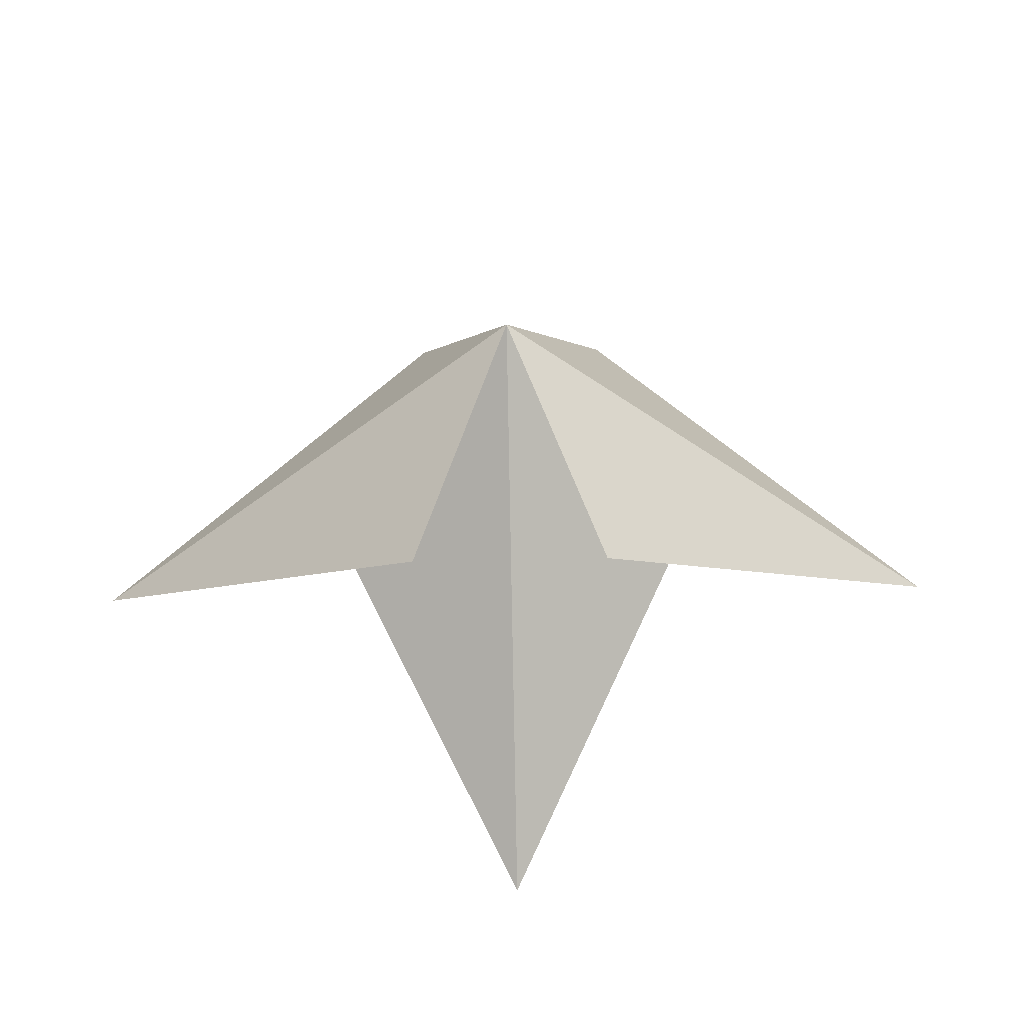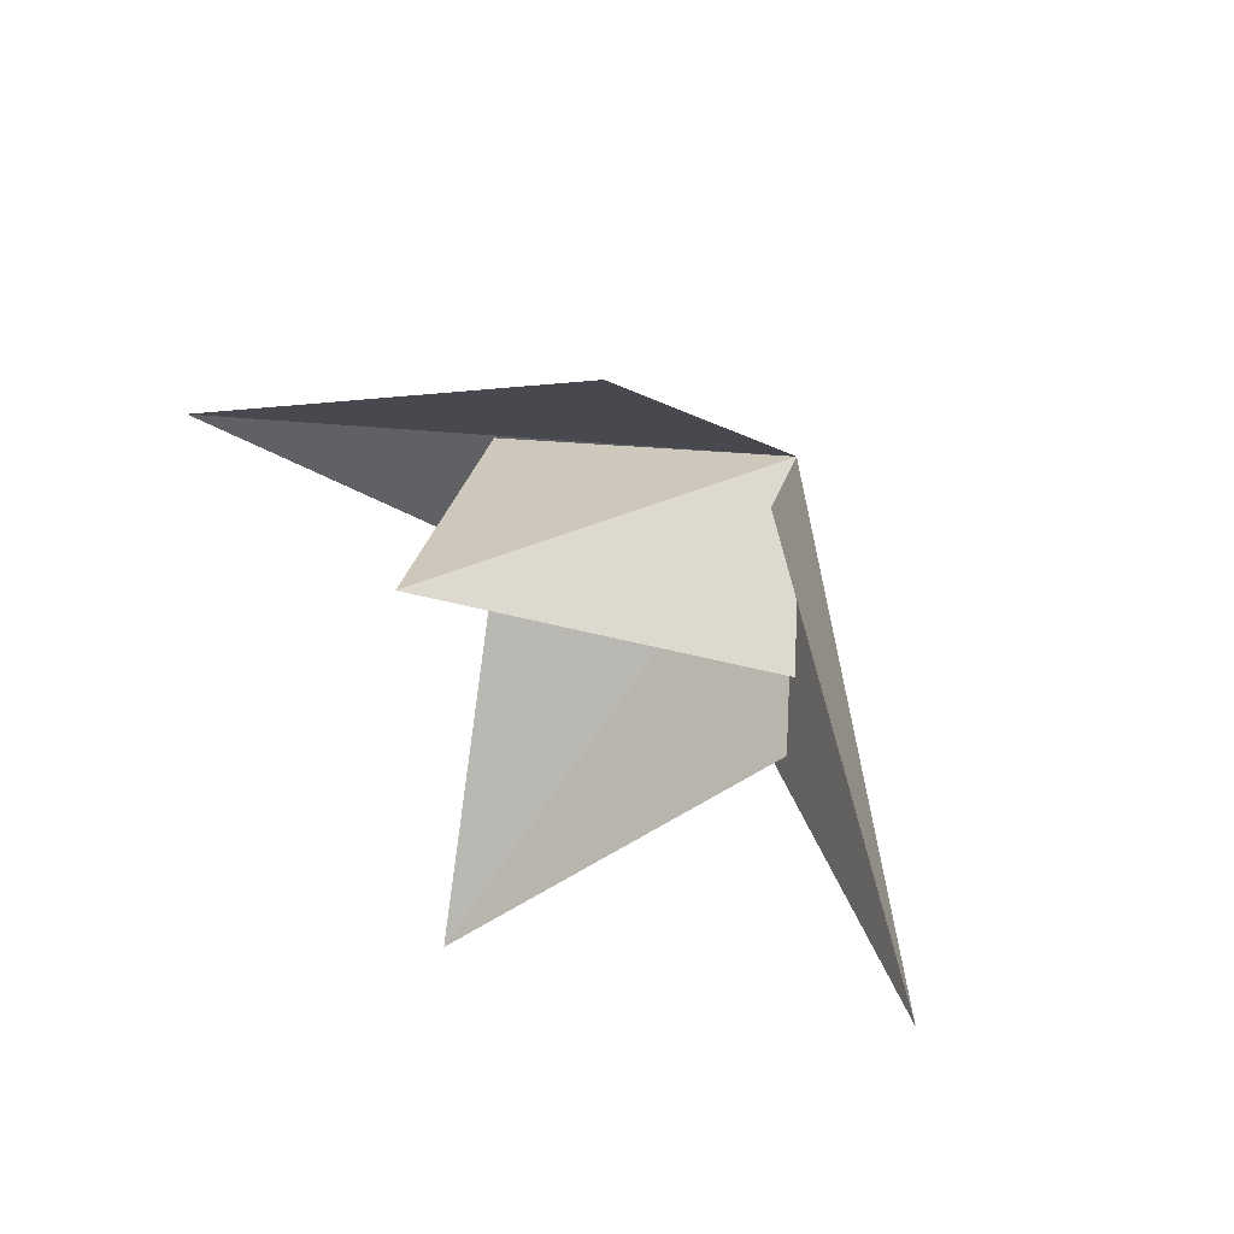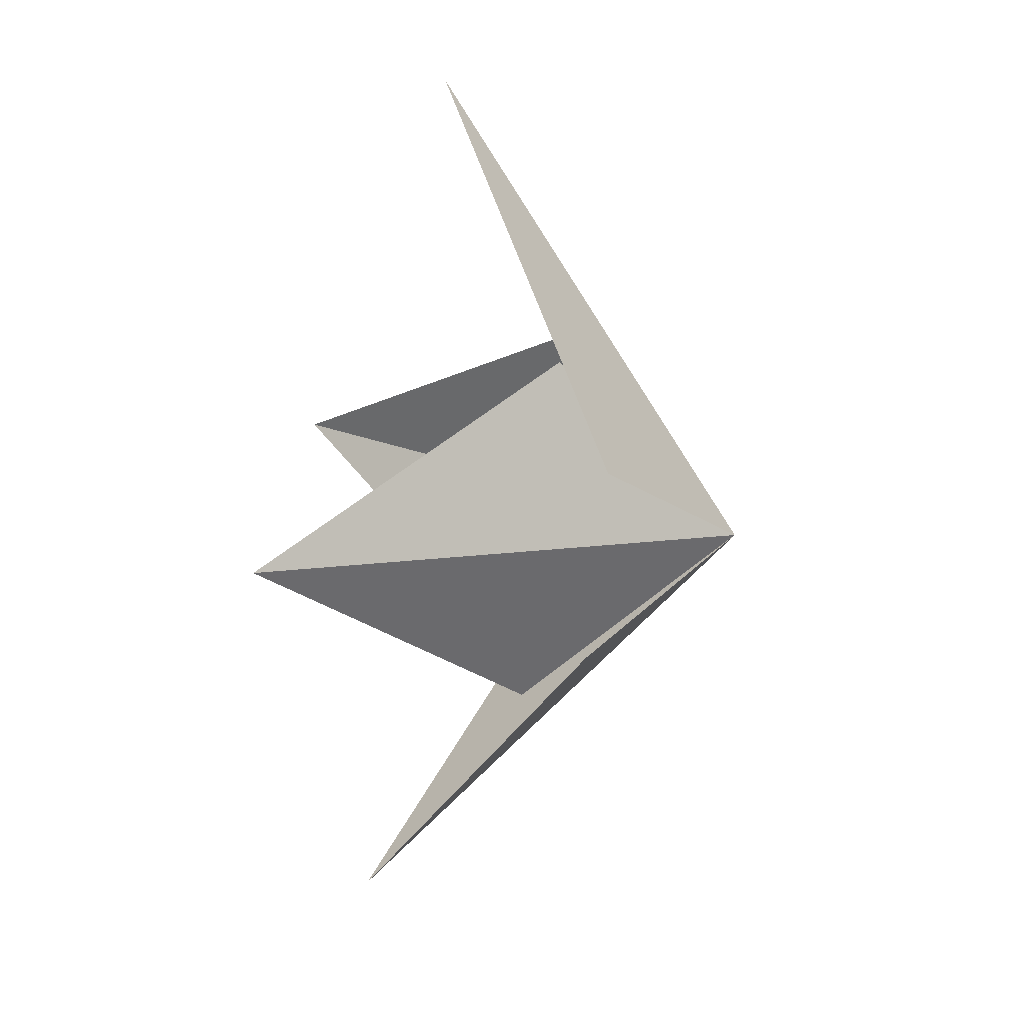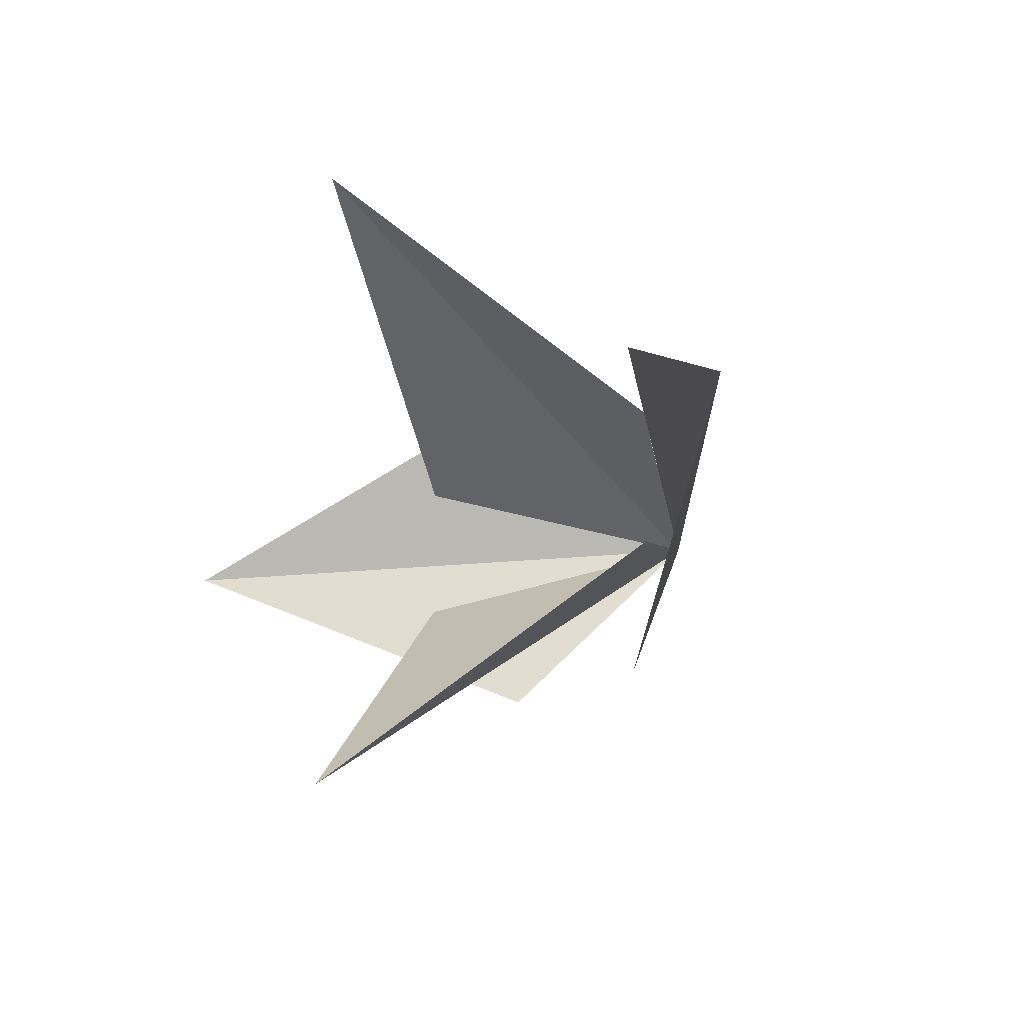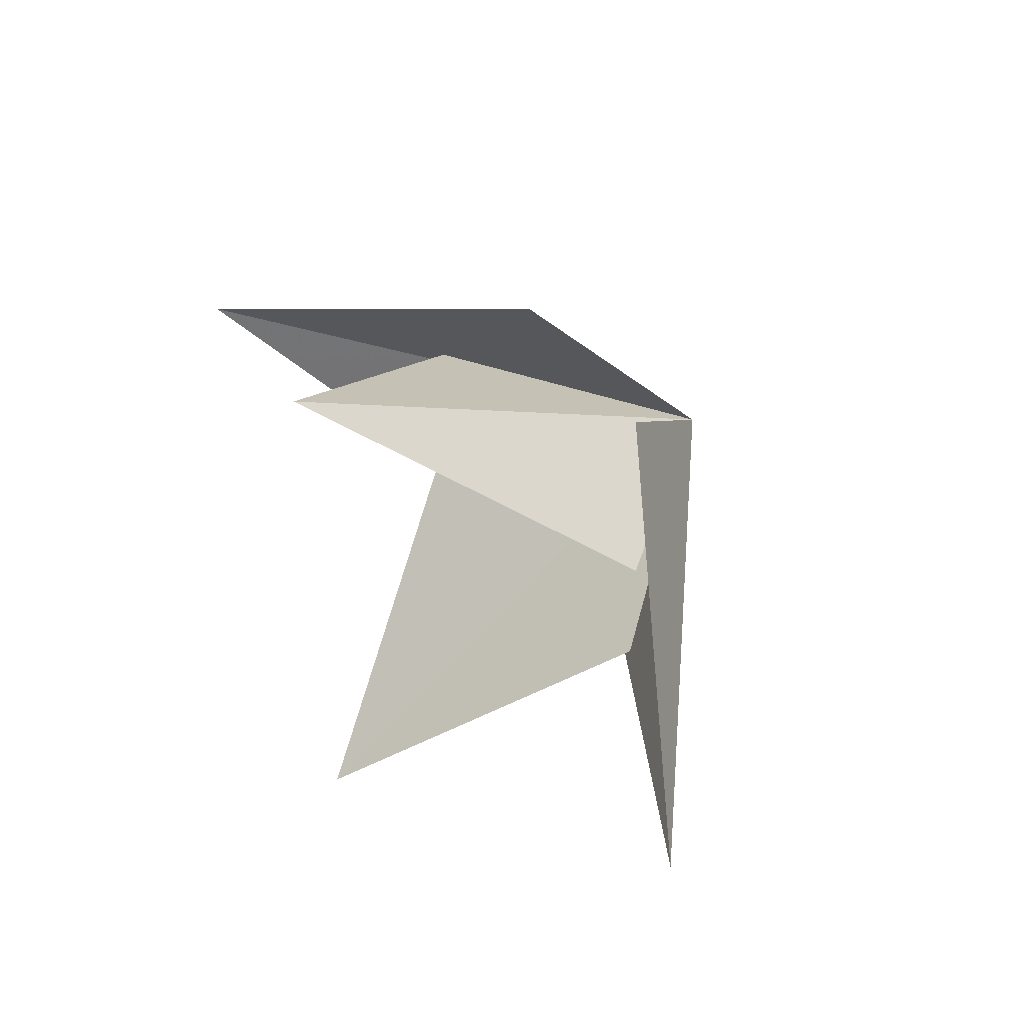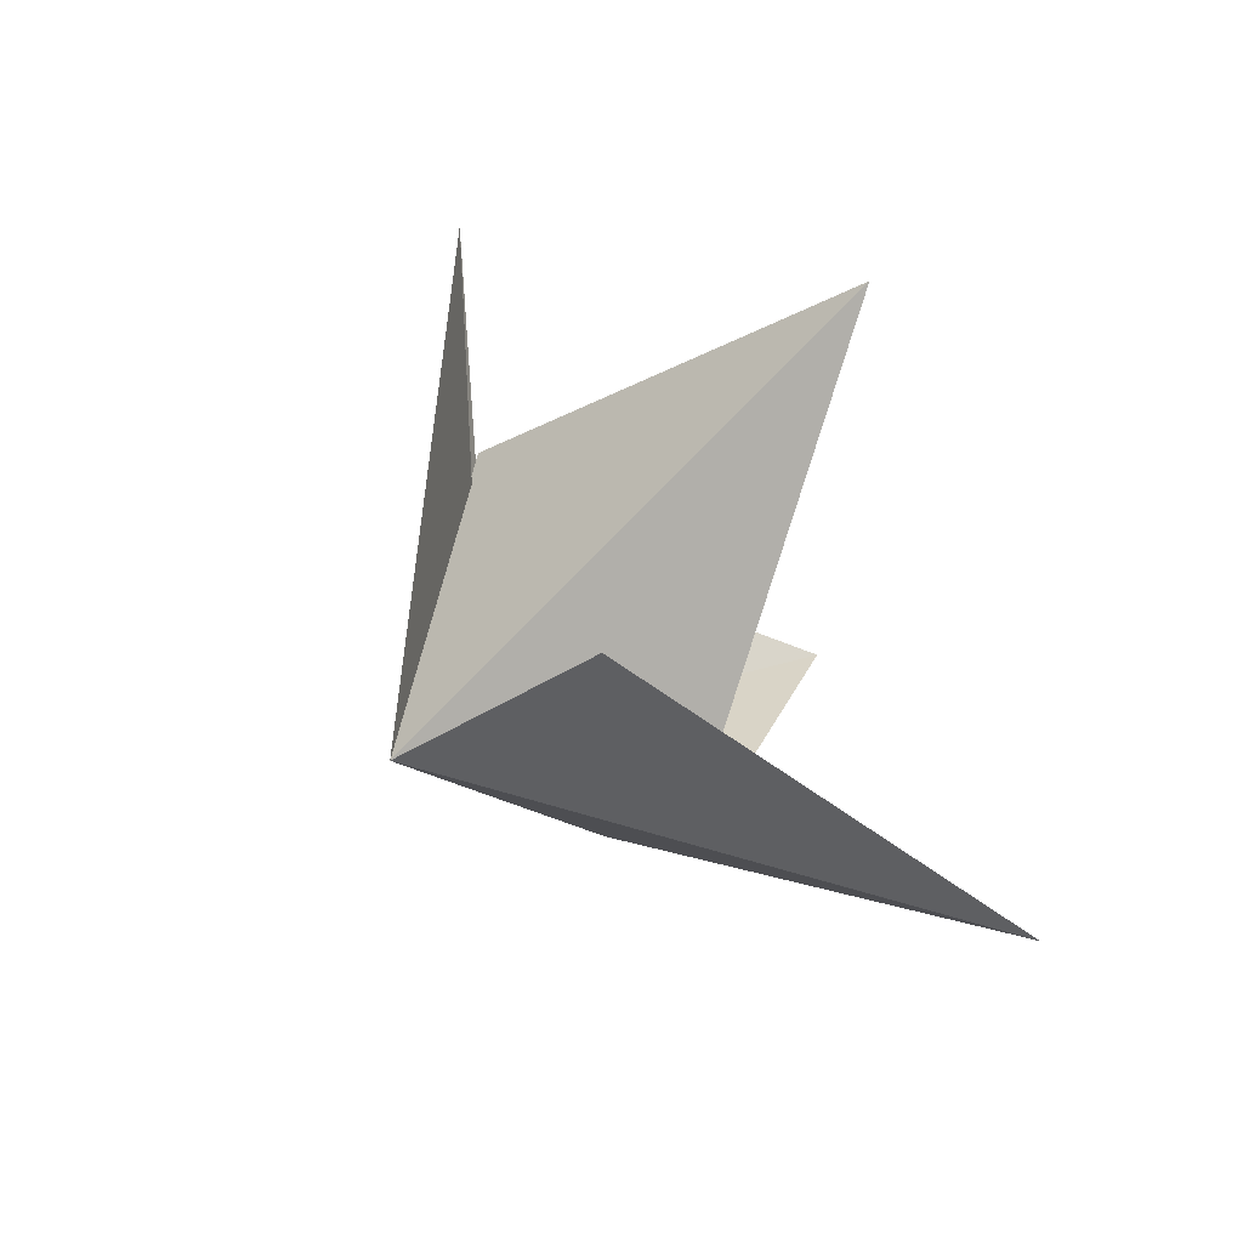
<metadata>
{"format":"obj","ext":"obj","renderer":"f3d","projection":"perspective","resolution":1024,"background":"white","views":[{"elev":-51.3,"azim":1.3,"up":"+Z"},{"elev":58.3,"azim":-136.4,"up":"+Z"},{"elev":-75.3,"azim":-96.1,"up":"+Z"},{"elev":-17.2,"azim":-128.3,"up":"+Z"},{"elev":50.4,"azim":-123.6,"up":"+Z"},{"elev":61.4,"azim":55.6,"up":"+Z"}]}
</metadata>
<code>
v 0.5 0 0.5
v 0 0.4009 0.5
v 0.3923 0.1756 0.2971
v 0.3923 0.1756 0.7029
v 1 0.4009 0.5
v 0.6077 0.1756 0.2971
v 0.6077 0.1756 0.7029
v 0.5 0.5413 0.8599
v 0.7029 0.2371 0.5775
v 0.2971 0.2371 0.5775
v 0.5 0.5413 0.1401
v 0.2971 0.2371 0.4225
v 0.7029 0.2371 0.4225
g Mesh1 Group1 Model
f 1 2 3
f 3 2 1
f 1 4 2
f 2 4 1
g Mesh2 Group1 Model
f 5 1 6
f 6 1 5
f 5 7 1
f 1 7 5
g Mesh3 Group1 Model
f 8 1 9
f 9 1 8
f 8 10 1
f 1 10 8
g Mesh4 Group1 Model
f 11 1 12
f 12 1 11
f 11 13 1
f 1 13 11

</code>
